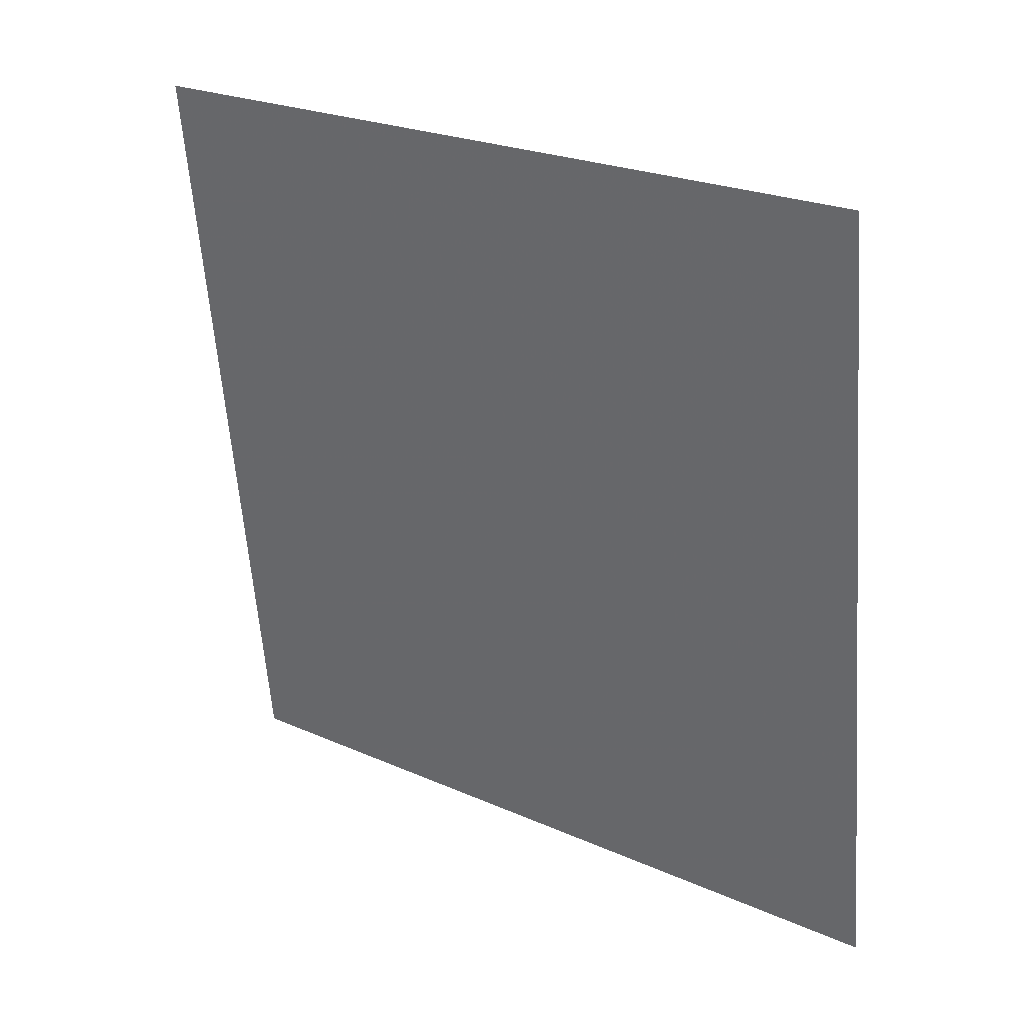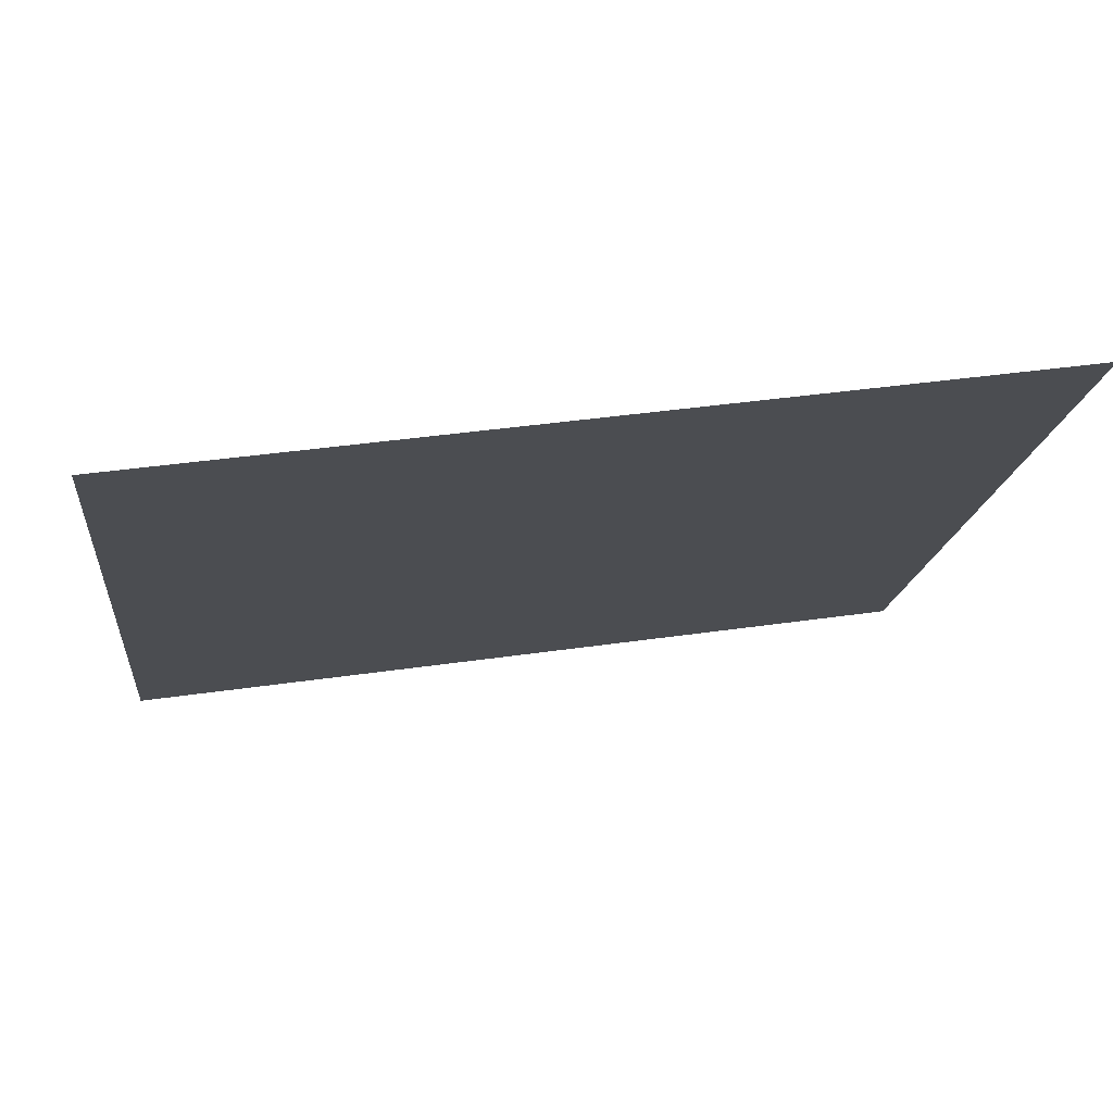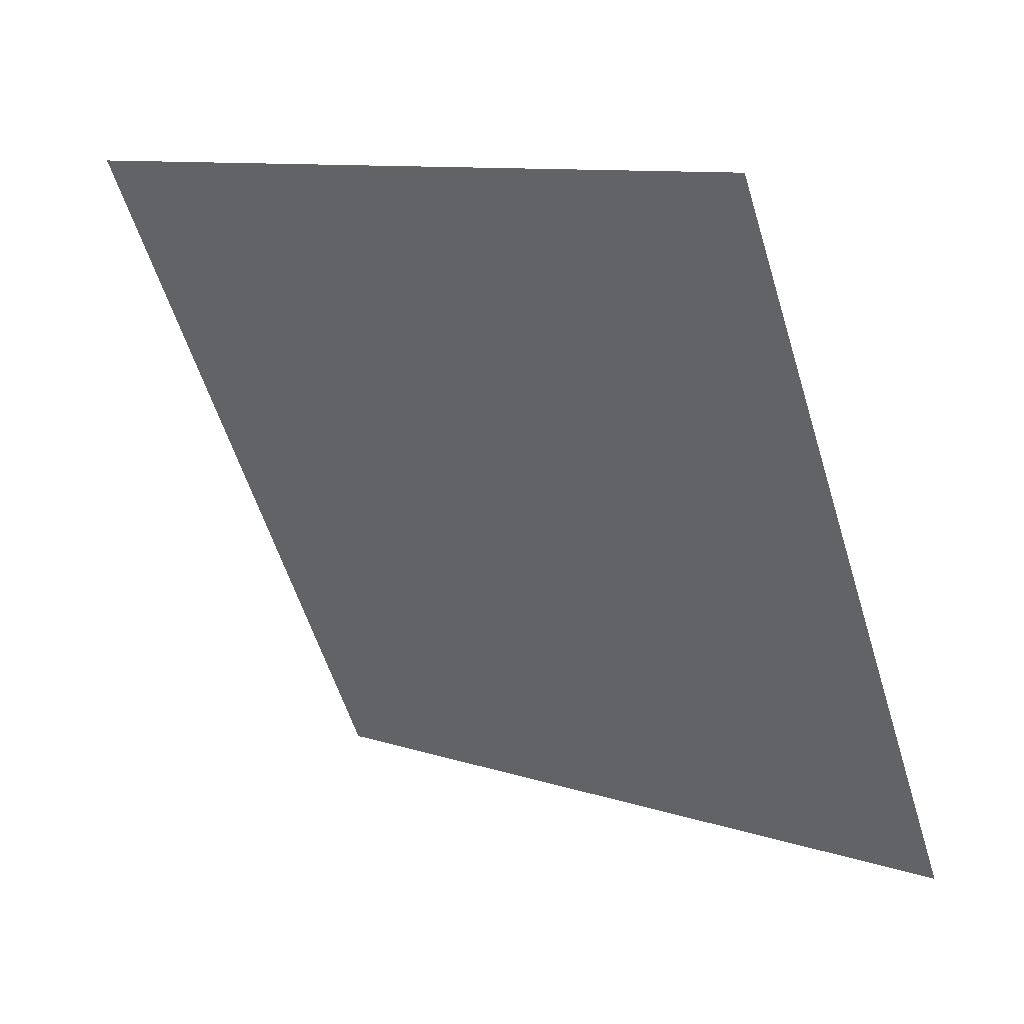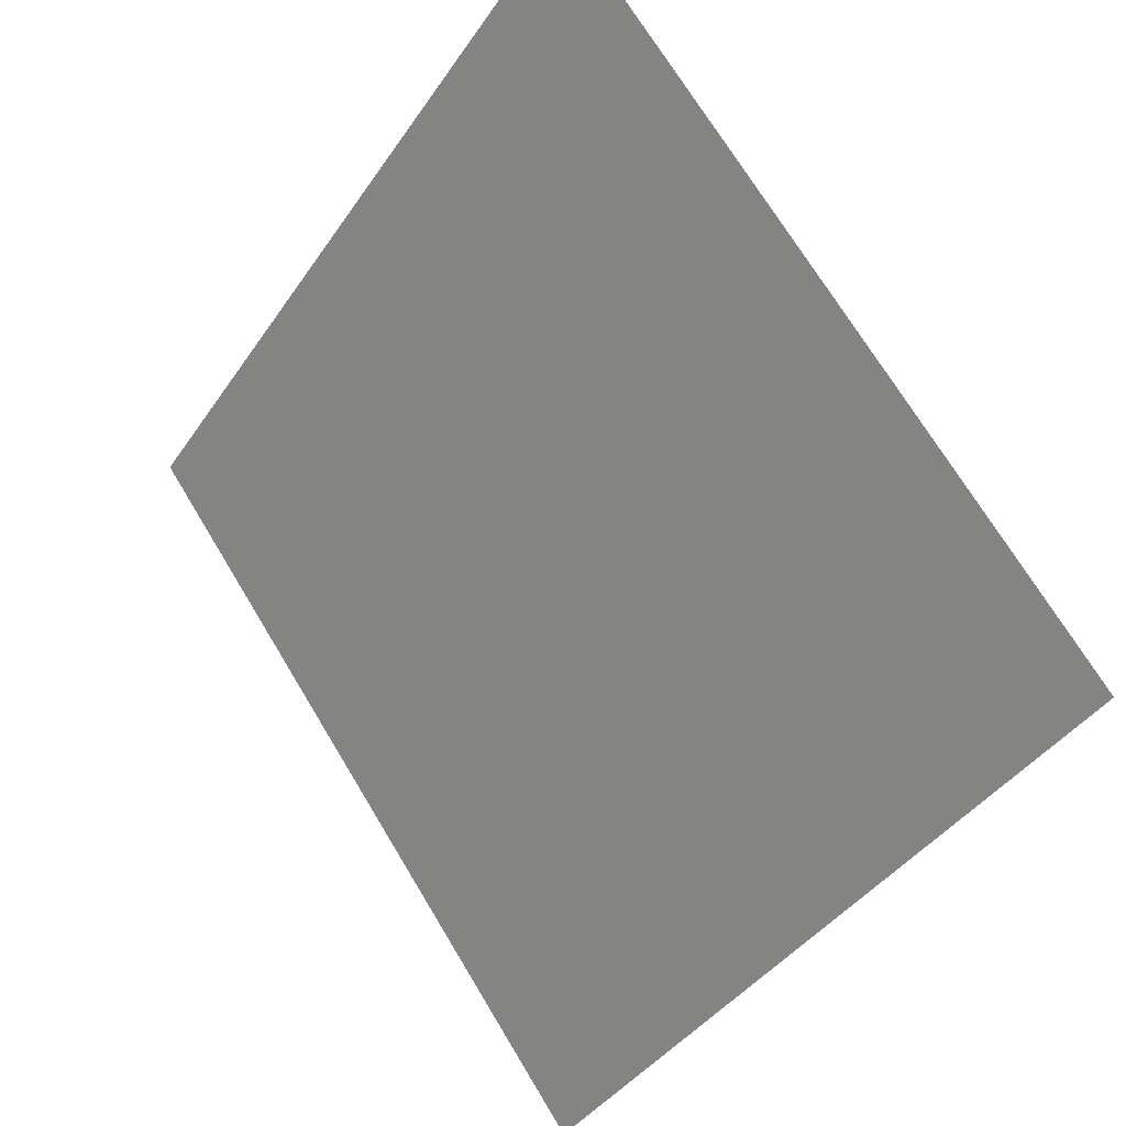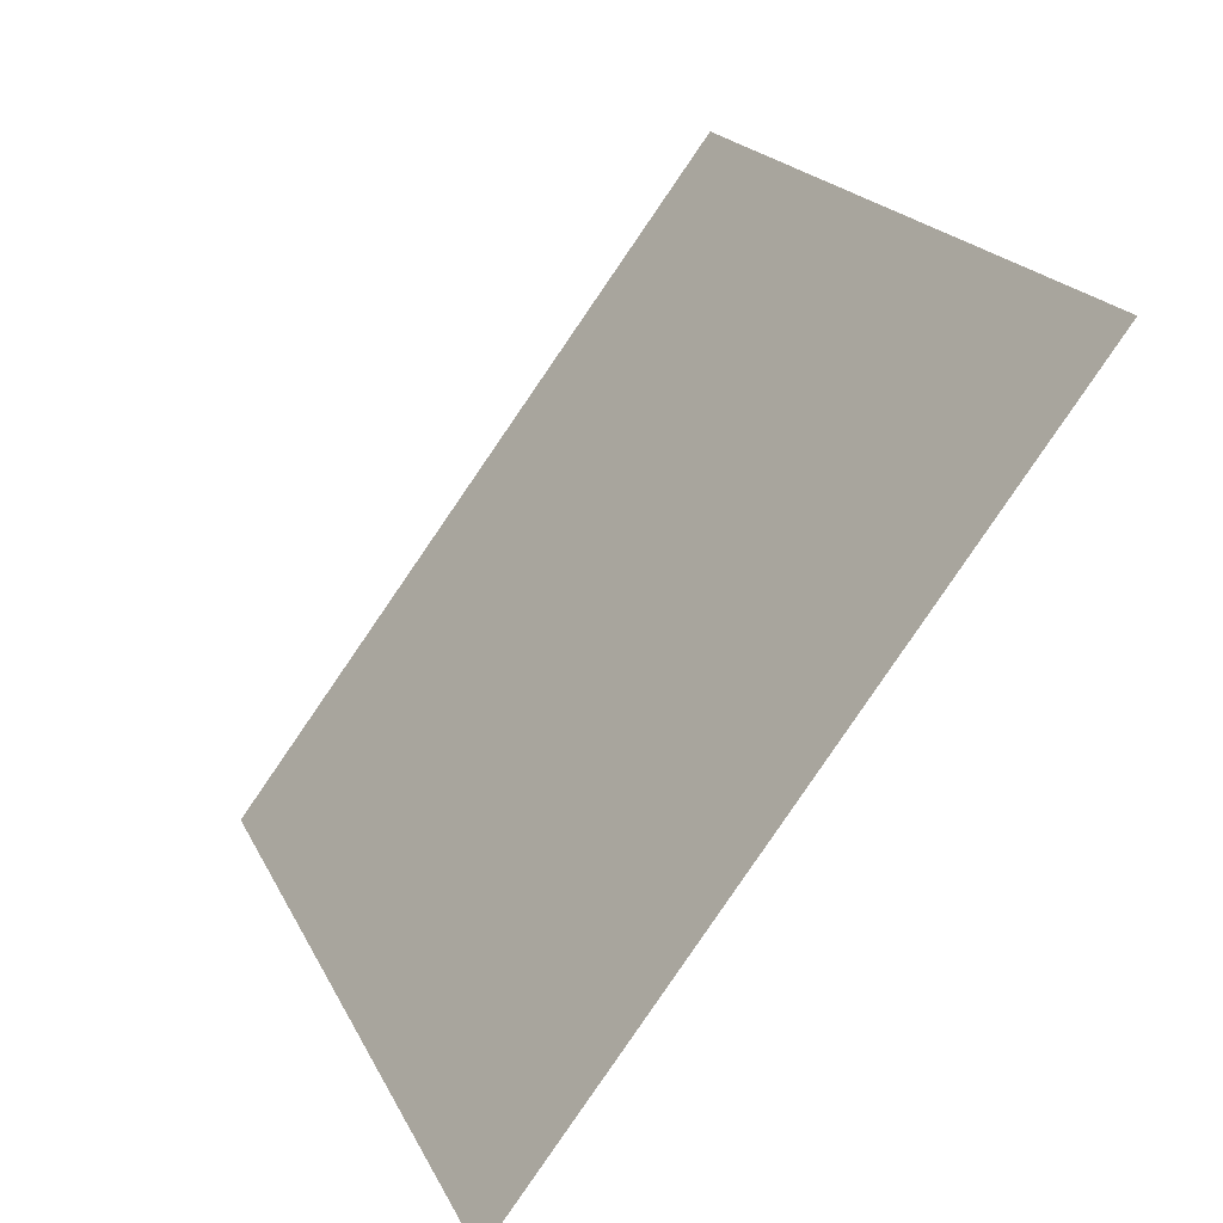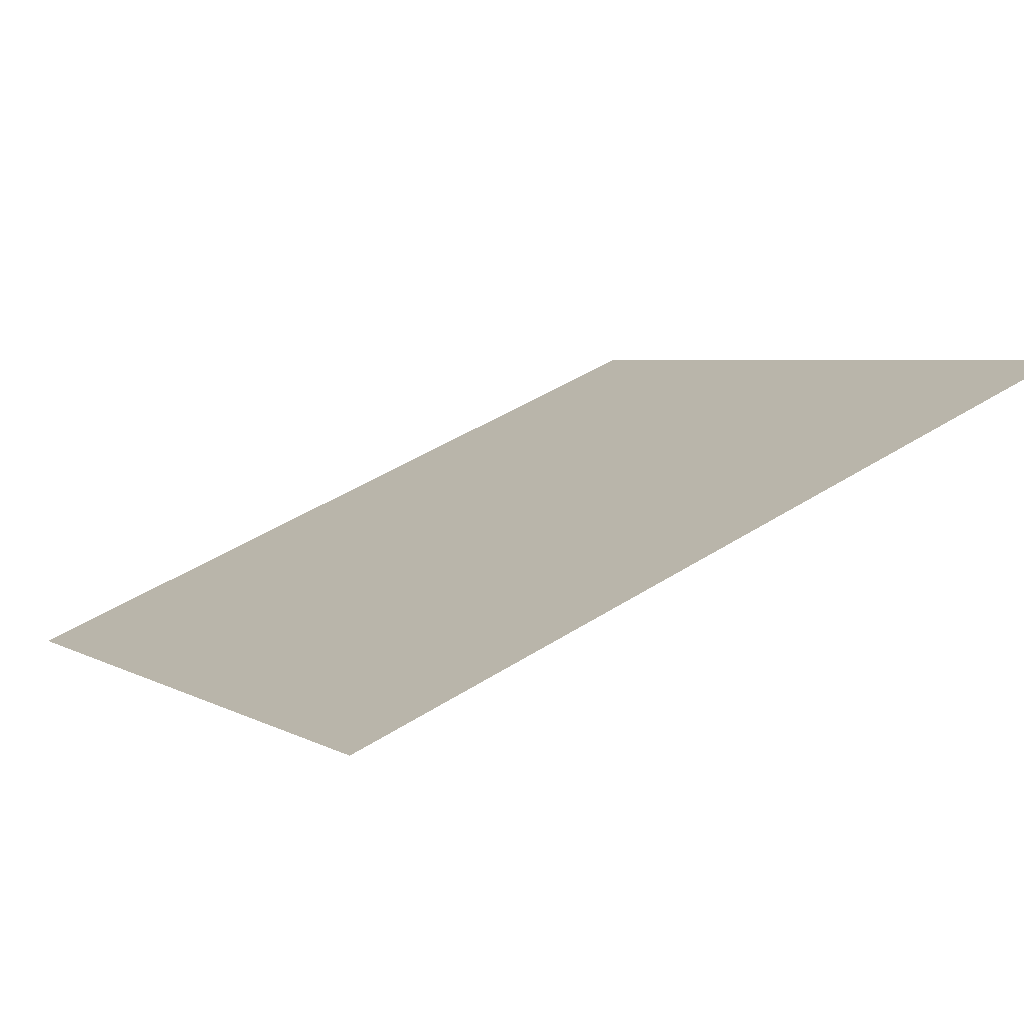
<metadata>
{"format":"obj","ext":"obj","renderer":"f3d","projection":"perspective","resolution":1024,"background":"white","views":[{"elev":-61.9,"azim":94.8,"up":"+Y"},{"elev":38.3,"azim":168.7,"up":"+Z"},{"elev":-59.1,"azim":107.6,"up":"+Y"},{"elev":-40.0,"azim":-122.3,"up":"+Z"},{"elev":19.0,"azim":69.2,"up":"+Z"},{"elev":47.2,"azim":-35.9,"up":"+Y"}]}
</metadata>
<code>
v 0.07588 0.6858 0.375
v 0.06932 0.686 0.3751
v 0.06944 0.6899 0.3803
v 0.076 0.6898 0.3803
f 4 3 2 1

</code>
